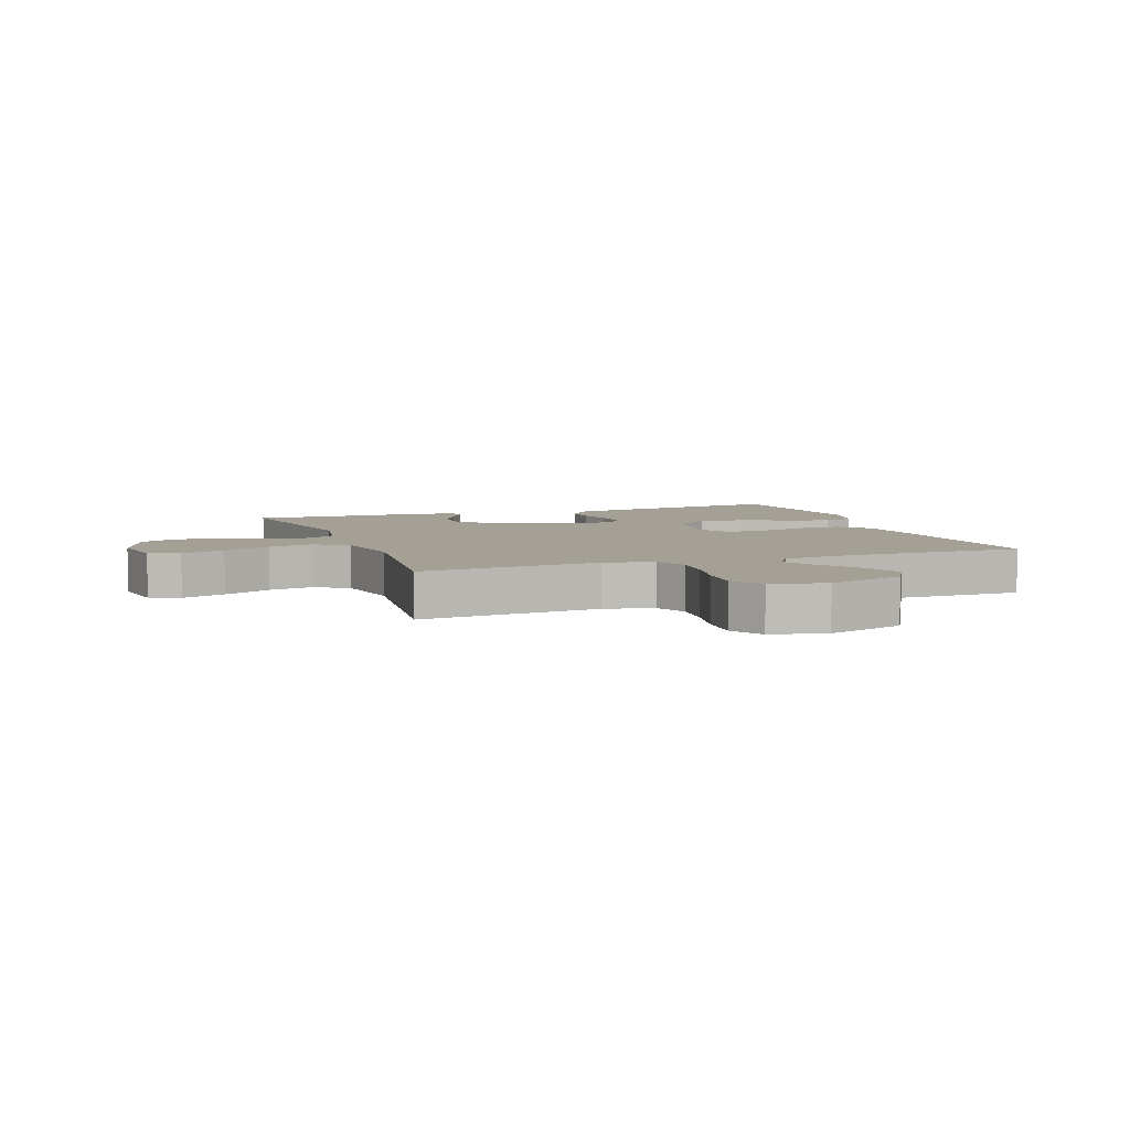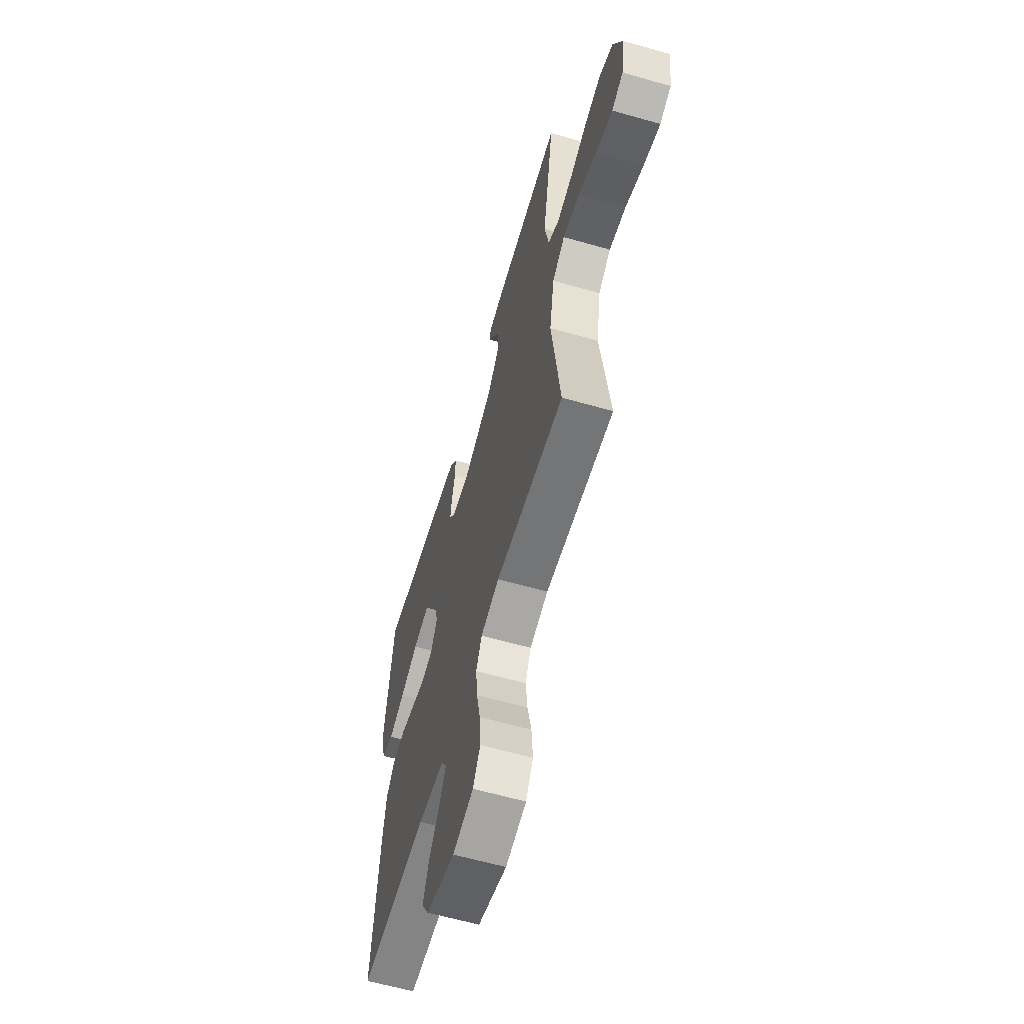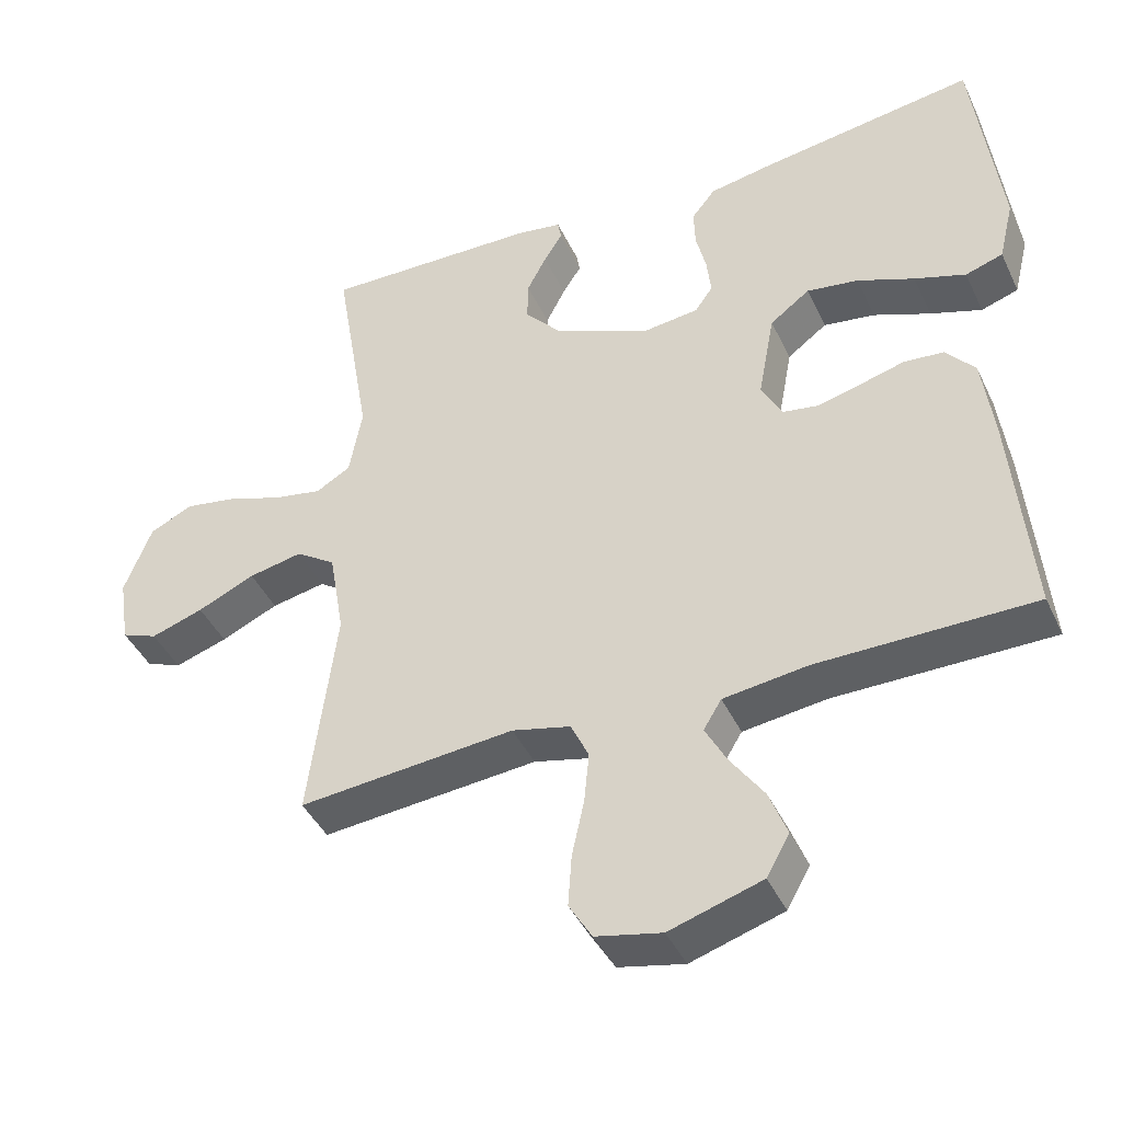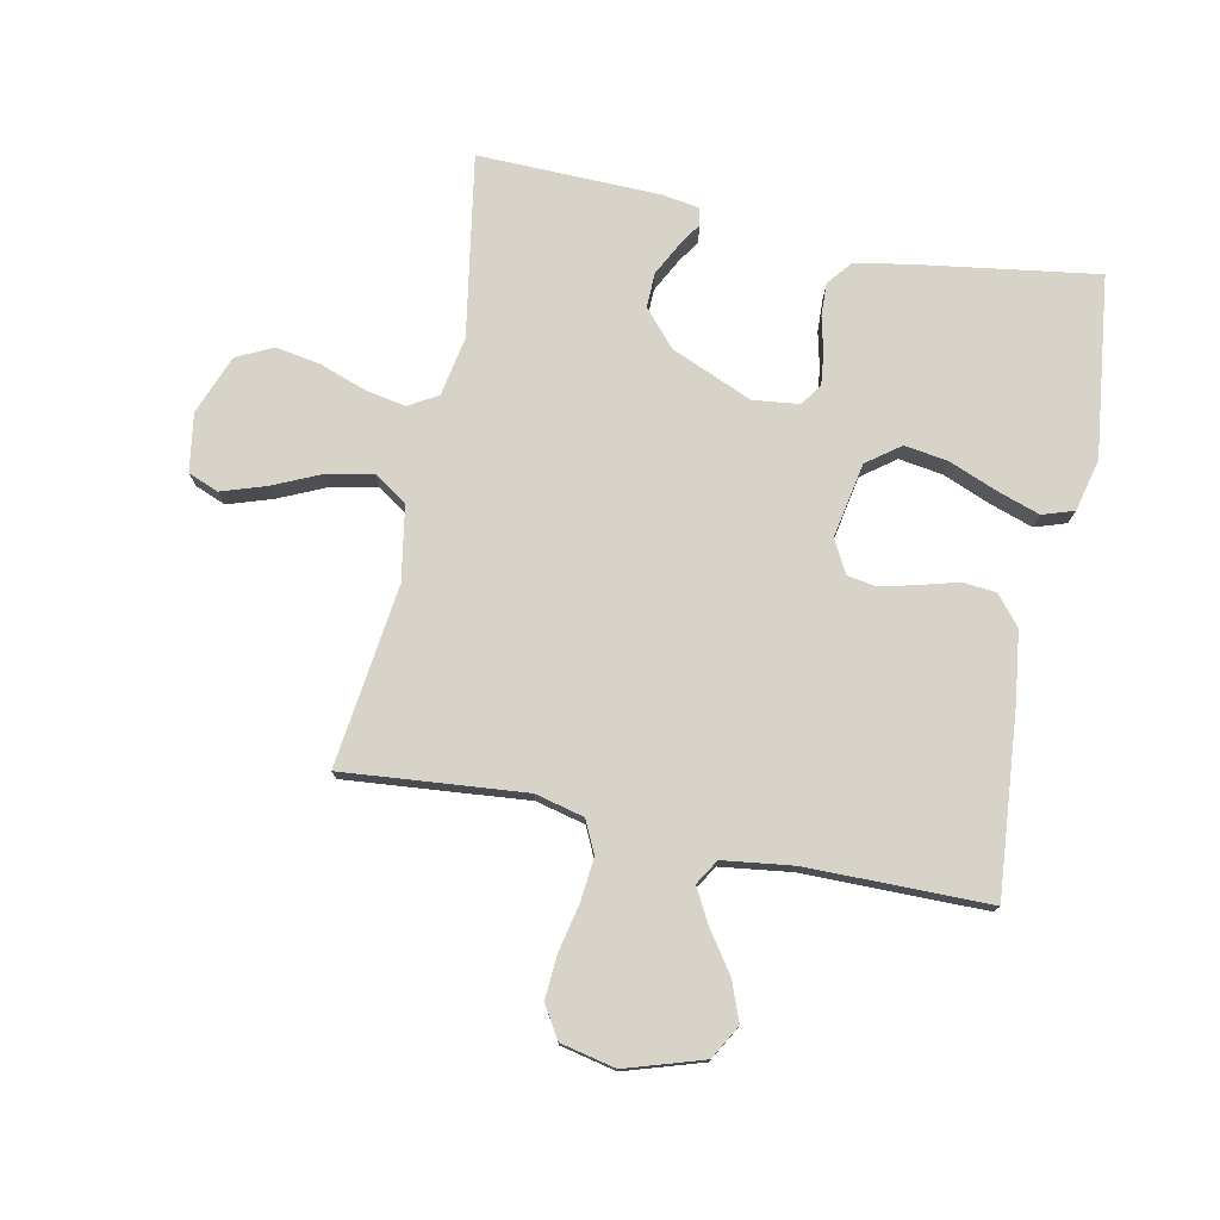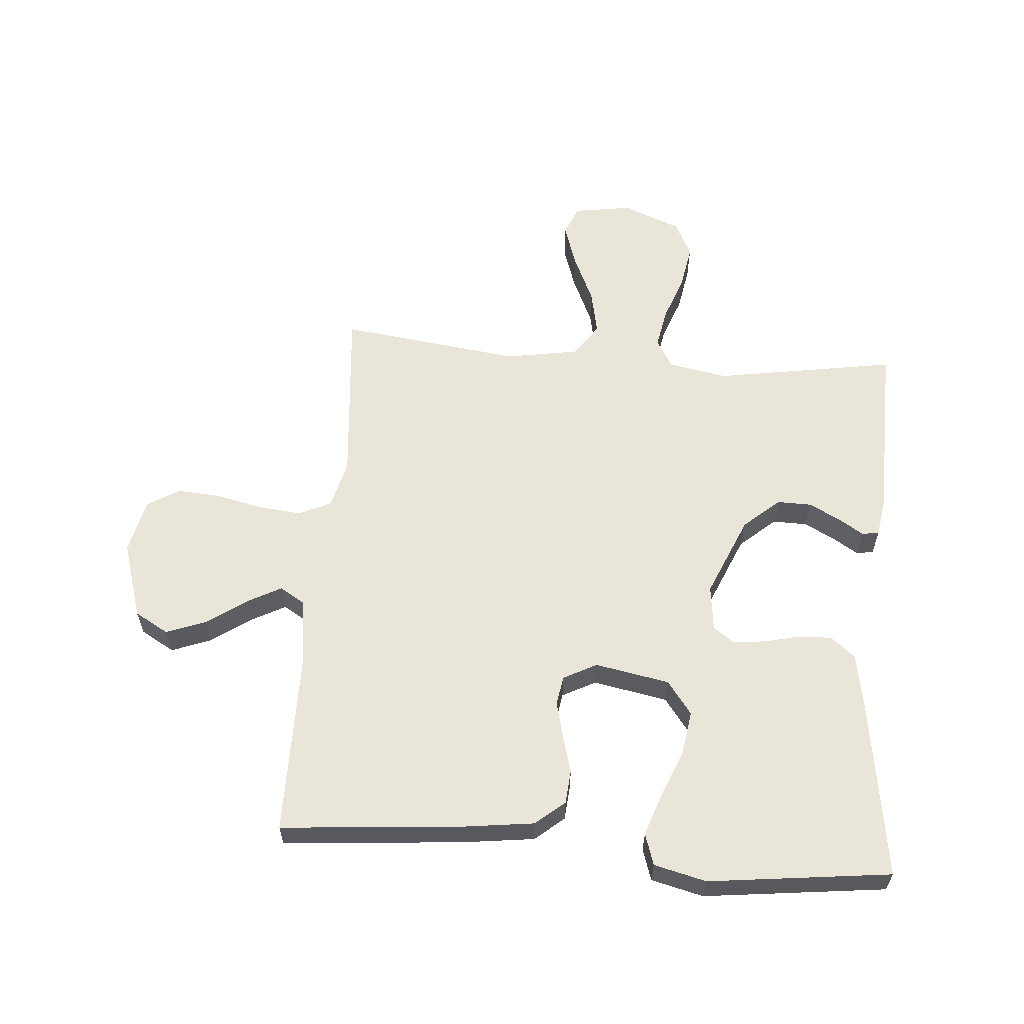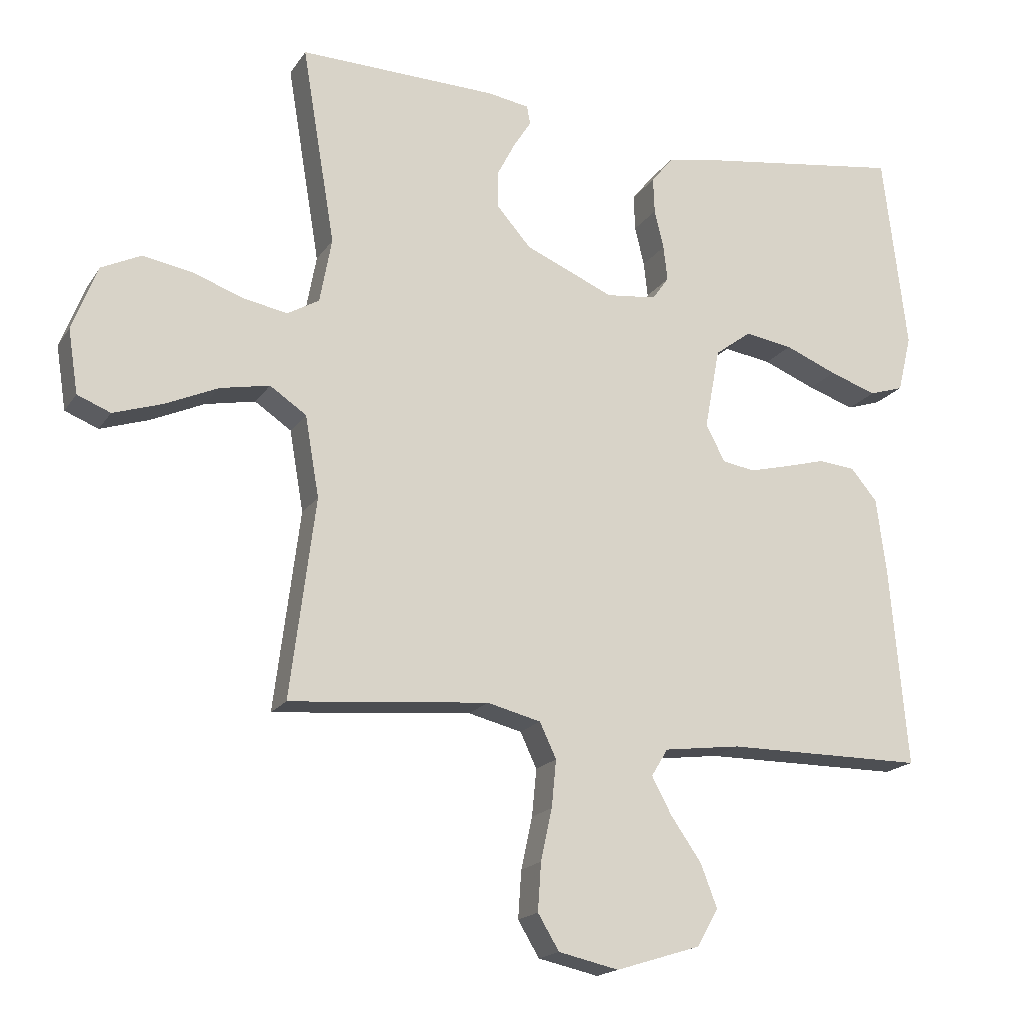
<metadata>
{"format":"obj","ext":"obj","renderer":"f3d","projection":"perspective","resolution":1024,"background":"white","views":[{"elev":5.9,"azim":160.0,"up":"+Y"},{"elev":-61.5,"azim":73.8,"up":"+Z"},{"elev":-42.5,"azim":-156.2,"up":"+Z"},{"elev":76.3,"azim":-168.5,"up":"+Y"},{"elev":59.7,"azim":-85.4,"up":"+Y"},{"elev":-18.1,"azim":156.8,"up":"+Z"}]}
</metadata>
<code>
v 0.5 0.07 0.5
v 0.45 0.07 0.2
v 0.468 0.07 0.102
v 0.516 0.07 0.074
v 0.584 0.07 0.087
v 0.659 0.07 0.114
v 0.733 0.07 0.127
v 0.793 0.07 0.098
v 0.831 0.07 0
v 0.816 0.07 -0.096
v 0.766 0.07 -0.116
v 0.693 0.07 -0.092
v 0.613 0.07 -0.056
v 0.538 0.07 -0.041
v 0.483 0.07 -0.078
v 0.462 0.07 -0.2
v 0.5 0.07 -0.5
v 0.2 0.07 -0.473
v 0.119 0.07 -0.493
v 0.094 0.07 -0.546
v 0.101 0.07 -0.617
v 0.118 0.07 -0.695
v 0.123 0.07 -0.767
v 0.091 0.07 -0.82
v 0 0.07 -0.84
v -0.128 0.07 -0.8
v -0.16 0.07 -0.744
v -0.135 0.07 -0.679
v -0.089 0.07 -0.613
v -0.059 0.07 -0.557
v -0.084 0.07 -0.516
v -0.2 0.07 -0.501
v -0.5 0.07 -0.5
v -0.474 0.07 -0.2
v -0.459 0.07 -0.084
v -0.419 0.07 -0.036
v -0.363 0.07 -0.031
v -0.301 0.07 -0.048
v -0.241 0.07 -0.063
v -0.192 0.07 -0.055
v -0.163 0.07 0
v -0.186 0.07 0.123
v -0.241 0.07 0.164
v -0.313 0.07 0.153
v -0.392 0.07 0.121
v -0.463 0.07 0.097
v -0.515 0.07 0.114
v -0.536 0.07 0.2
v -0.5 0.07 0.5
v -0.2 0.07 0.456
v -0.112 0.07 0.44
v -0.079 0.07 0.399
v -0.081 0.07 0.345
v -0.095 0.07 0.286
v -0.101 0.07 0.233
v -0.076 0.07 0.198
v 0 0.07 0.189
v 0.134 0.07 0.246
v 0.186 0.07 0.305
v 0.185 0.07 0.362
v 0.158 0.07 0.414
v 0.132 0.07 0.455
v 0.137 0.07 0.483
v 0.2 0.07 0.493
v 0.5 0 0.5
v 0.45 0 0.2
v 0.468 0 0.102
v 0.516 0 0.074
v 0.584 0 0.087
v 0.659 0 0.114
v 0.733 0 0.127
v 0.793 0 0.098
v 0.831 0 0
v 0.816 0 -0.096
v 0.766 0 -0.116
v 0.693 0 -0.092
v 0.613 0 -0.056
v 0.538 0 -0.041
v 0.483 0 -0.078
v 0.462 0 -0.2
v 0.5 0 -0.5
v 0.2 0 -0.473
v 0.119 0 -0.493
v 0.094 0 -0.546
v 0.101 0 -0.617
v 0.118 0 -0.695
v 0.123 0 -0.767
v 0.091 0 -0.82
v 0 0 -0.84
v -0.128 0 -0.8
v -0.16 0 -0.744
v -0.135 0 -0.679
v -0.089 0 -0.613
v -0.059 0 -0.557
v -0.084 0 -0.516
v -0.2 0 -0.501
v -0.5 0 -0.5
v -0.474 0 -0.2
v -0.459 0 -0.084
v -0.419 0 -0.036
v -0.363 0 -0.031
v -0.301 0 -0.048
v -0.241 0 -0.063
v -0.192 0 -0.055
v -0.163 0 0
v -0.186 0 0.123
v -0.241 0 0.164
v -0.313 0 0.153
v -0.392 0 0.121
v -0.463 0 0.097
v -0.515 0 0.114
v -0.536 0 0.2
v -0.5 0 0.5
v -0.2 0 0.456
v -0.112 0 0.44
v -0.079 0 0.399
v -0.081 0 0.345
v -0.095 0 0.286
v -0.101 0 0.233
v -0.076 0 0.198
v 0 0 0.189
v 0.134 0 0.246
v 0.186 0 0.305
v 0.185 0 0.362
v 0.158 0 0.414
v 0.132 0 0.455
v 0.137 0 0.483
v 0.2 0 0.493
f 61 62 63 64
f 60 61 64 1
f 59 60 1 2
f 58 59 2 3
f 57 58 3 4
f 56 57 4
f 51 52 53 54
f 51 54 55
f 50 51 55
f 49 50 55
f 48 49 55 56
f 44 45 46 47
f 44 47 48
f 43 44 48 56
f 35 36 37 38
f 35 38 39
f 32 33 34 35
f 31 32 35 39
f 30 31 39 40
f 26 27 28 29
f 26 29 30
f 25 26 30
f 24 25 30
f 21 22 23 24
f 20 21 24 30
f 19 20 30 40
f 16 17 18
f 15 16 18 19
f 10 11 12 13
f 10 13 14
f 9 10 14
f 8 9 14
f 5 6 7 8
f 4 5 8 14
f 42 43 56 4
f 15 19 40 41
f 15 41 42
f 4 14 15 42
f 128 127 126 125
f 65 128 125 124
f 66 65 124 123
f 67 66 123 122
f 68 67 122 121
f 68 121 120
f 118 117 116 115
f 119 118 115
f 119 115 114
f 119 114 113
f 120 119 113 112
f 111 110 109 108
f 112 111 108
f 120 112 108 107
f 102 101 100 99
f 103 102 99
f 99 98 97 96
f 103 99 96 95
f 104 103 95 94
f 93 92 91 90
f 94 93 90
f 94 90 89
f 94 89 88
f 88 87 86 85
f 94 88 85 84
f 104 94 84 83
f 82 81 80
f 83 82 80 79
f 77 76 75 74
f 78 77 74
f 78 74 73
f 78 73 72
f 72 71 70 69
f 78 72 69 68
f 68 120 107 106
f 105 104 83 79
f 106 105 79
f 106 79 78 68
f 1 65 66 2
f 2 66 67 3
f 3 67 68 4
f 4 68 69 5
f 5 69 70 6
f 6 70 71 7
f 7 71 72 8
f 8 72 73 9
f 9 73 74 10
f 10 74 75 11
f 11 75 76 12
f 12 76 77 13
f 13 77 78 14
f 14 78 79 15
f 15 79 80 16
f 16 80 81 17
f 17 81 82 18
f 18 82 83 19
f 19 83 84 20
f 20 84 85 21
f 21 85 86 22
f 22 86 87 23
f 23 87 88 24
f 24 88 89 25
f 25 89 90 26
f 26 90 91 27
f 27 91 92 28
f 28 92 93 29
f 29 93 94 30
f 30 94 95 31
f 31 95 96 32
f 32 96 97 33
f 33 97 98 34
f 34 98 99 35
f 35 99 100 36
f 36 100 101 37
f 37 101 102 38
f 38 102 103 39
f 39 103 104 40
f 40 104 105 41
f 41 105 106 42
f 42 106 107 43
f 43 107 108 44
f 44 108 109 45
f 45 109 110 46
f 46 110 111 47
f 47 111 112 48
f 48 112 113 49
f 49 113 114 50
f 50 114 115 51
f 51 115 116 52
f 52 116 117 53
f 53 117 118 54
f 54 118 119 55
f 55 119 120 56
f 56 120 121 57
f 57 121 122 58
f 58 122 123 59
f 59 123 124 60
f 60 124 125 61
f 61 125 126 62
f 62 126 127 63
f 63 127 128 64
f 64 128 65 1

</code>
